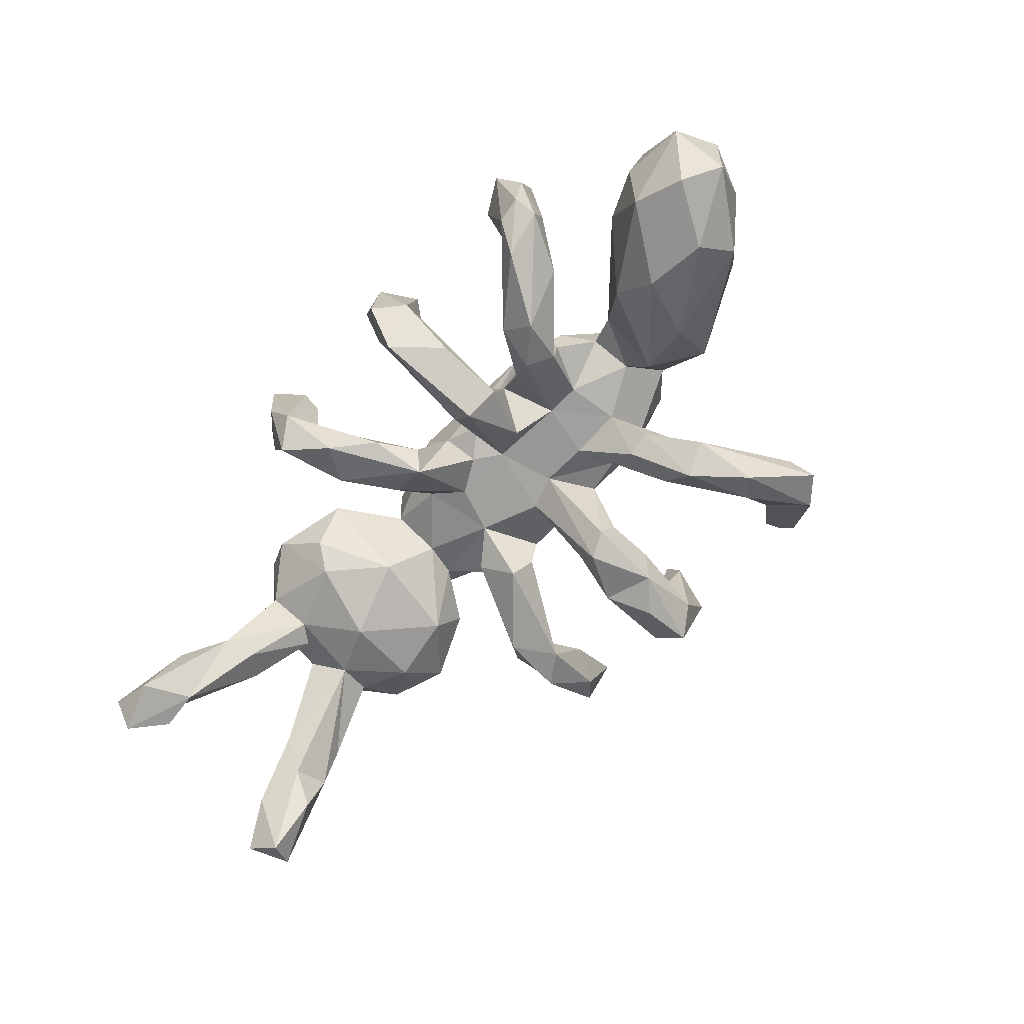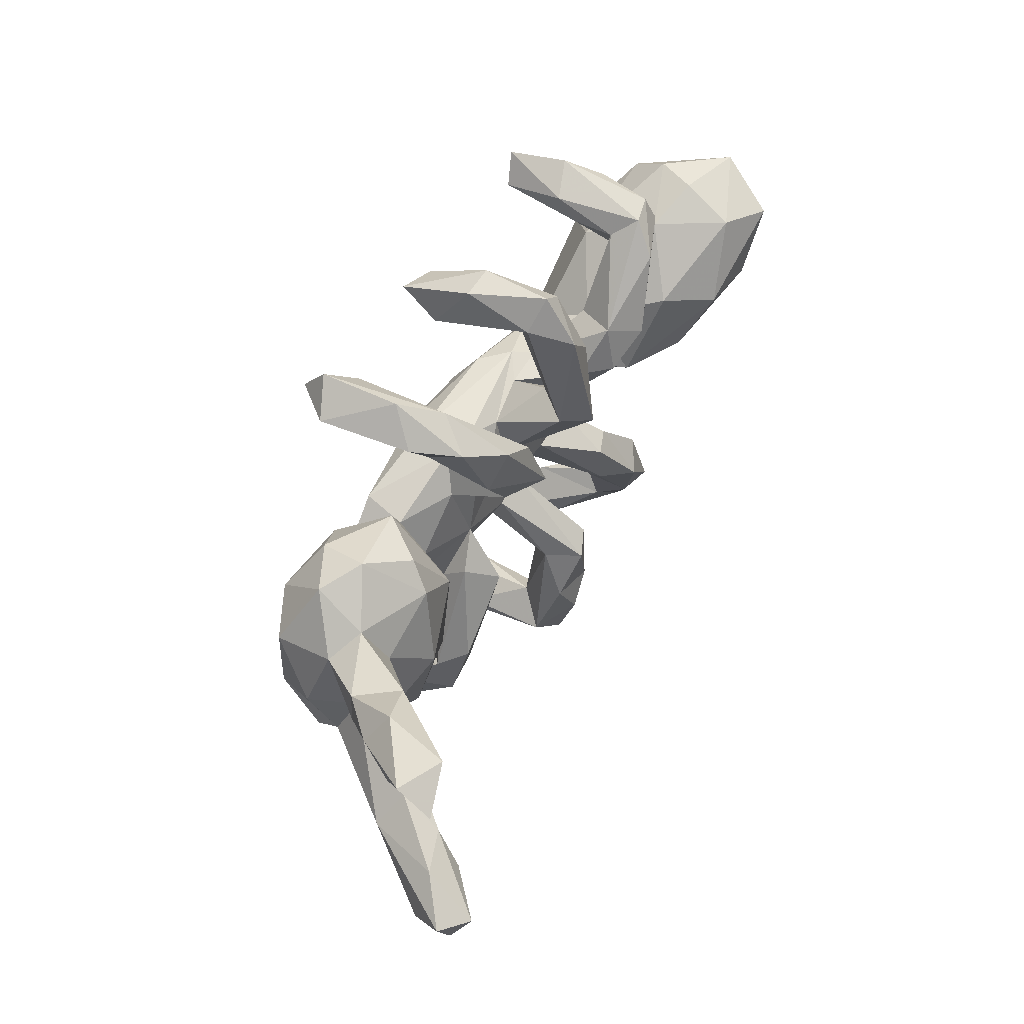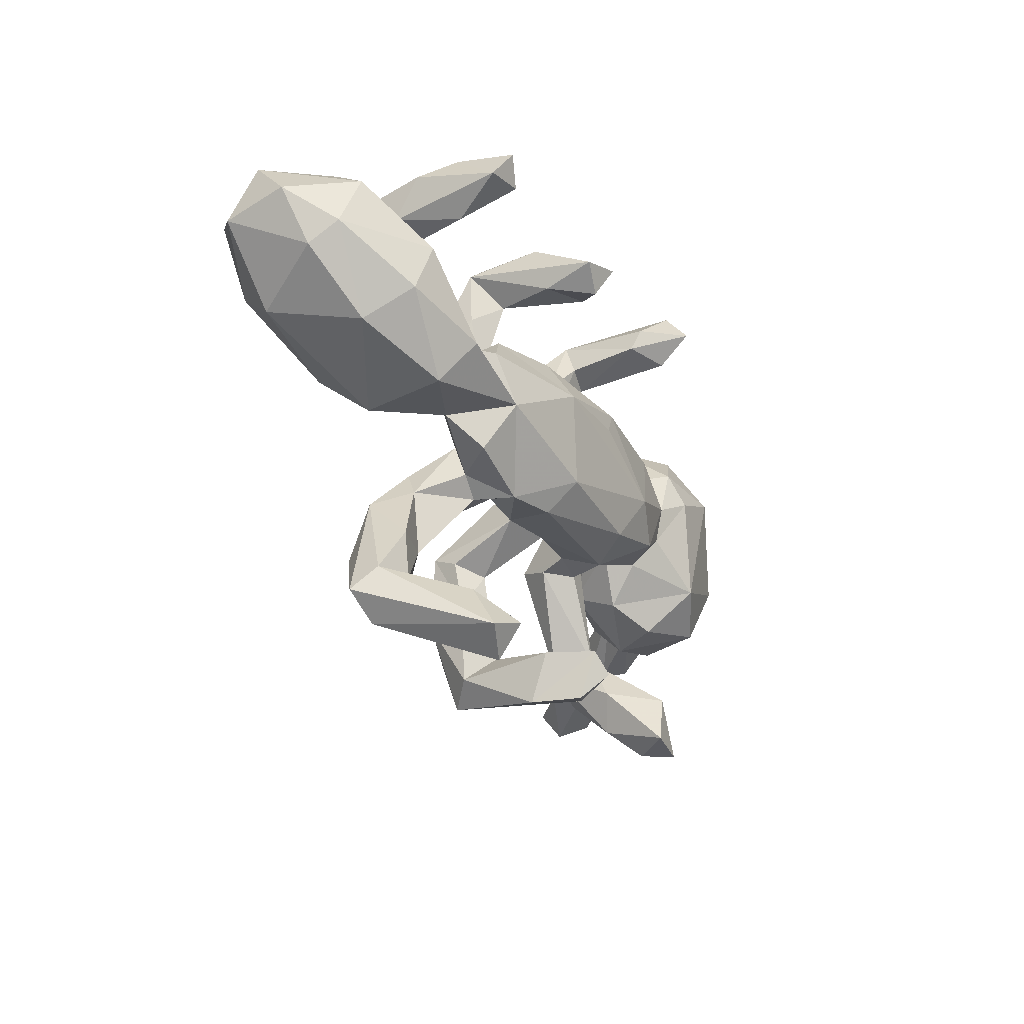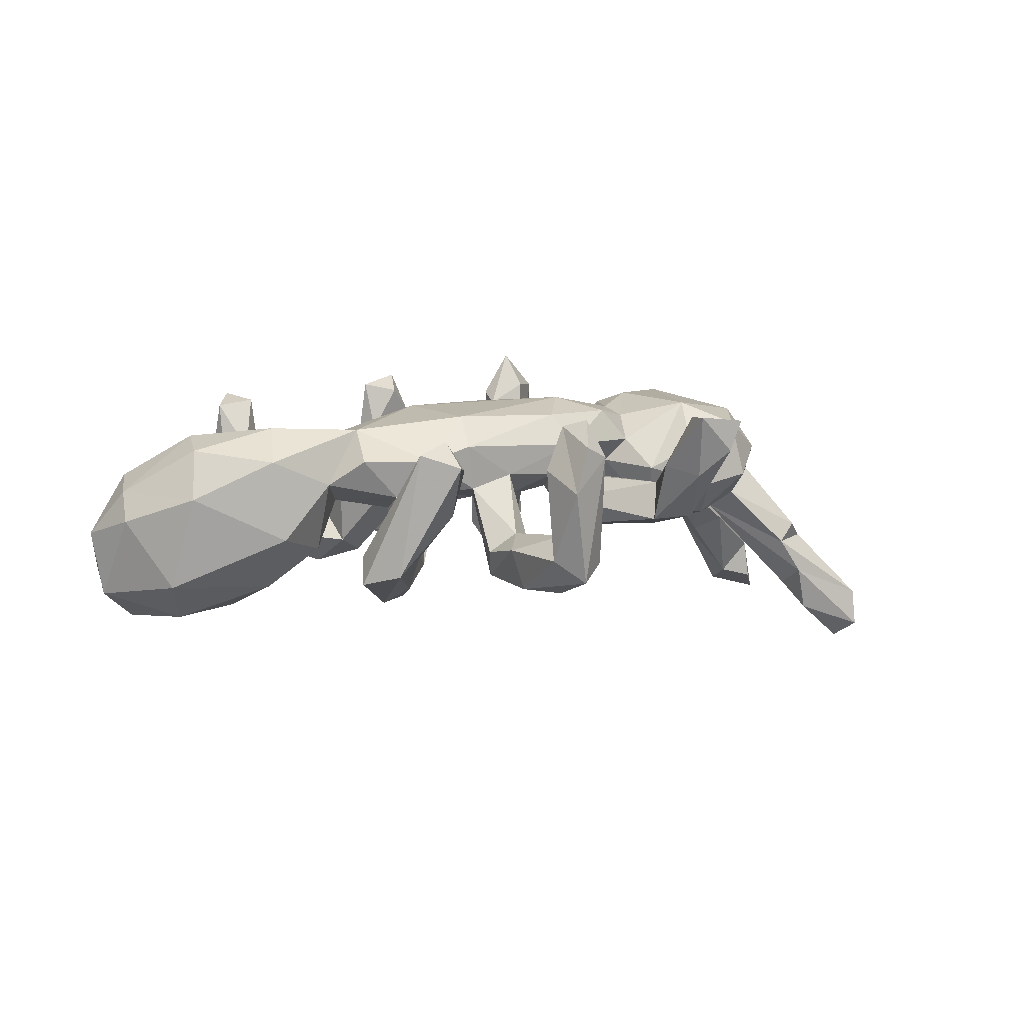
<metadata>
{"format":"obj","ext":"obj","renderer":"f3d","projection":"perspective","resolution":1024,"background":"white","views":[{"elev":-72.1,"azim":-131.3,"up":"+Z"},{"elev":55.4,"azim":116.5,"up":"+Y"},{"elev":-31.2,"azim":-63.5,"up":"+Y"},{"elev":6.5,"azim":-25.2,"up":"+Z"}]}
</metadata>
<code>
v 0.2554 -0.4086 0.1729
v -0.04986 0.3662 0.2302
v -0.1385 0.03346 0.182
v -0.2934 -0.5009 0.1505
v 0.2411 0.4451 0.2232
v 0.2259 -0.4975 0.1782
v -0.4177 0.3871 0.1971
v -0.4521 0.3272 0.1749
v -0.3794 0.3404 0.1842
v -0.4608 -0.04576 0.1505
v 0.006074 0.04439 0.1879
v 0.1526 -0.03562 0.1959
v -0.09917 -0.1247 0.1678
v -0.1077 0.3239 0.1164
v -0.6035 -0.009315 0.1092
v 0.2369 0.3879 0.2678
v 0.03529 0.09218 0.1827
v 0.2525 0.3437 0.2045
v -0.1185 0.3484 0.2111
v -0.02064 -0.5136 0.1309
v -0.2962 -0.06939 0.144
v -0.00292 -0.4715 0.1786
v -0.5869 0.07355 0.1324
v 0.09324 -0.133 0.1669
v 0.3038 0.03475 0.1694
v -0.04302 -0.5141 0.04765
v -0.4818 -0.1175 0.09076
v 0.3008 0.3975 0.2002
v -0.1902 -0.1846 0.08668
v 0.3073 -0.5011 0.1705
v 0.3672 0.07309 0.1955
v -0.3625 0.3282 0.03405
v 0.2878 -0.4962 0.1144
v 0.02306 -0.4968 0.112
v 0.4725 0.1251 0.1985
v 0.3037 -0.03358 0.1554
v -0.1066 -0.1785 0.1127
v -0.03358 -0.4363 0.1662
v -0.3355 0.02242 0.1231
v 0.4093 -0.1053 0.1823
v 0.03535 -0.4485 0.06076
v 0.2236 0.09892 0.1689
v -0.1342 0.122 0.1279
v 0.5673 -0.02859 0.1617
v -0.2883 -0.5572 0.1076
v 0.1253 -0.1672 0.1089
v -0.3503 -0.5239 0.1303
v -0.06513 0.3122 0.199
v 0.1895 0.3954 0.1864
v -0.5059 0.1386 0.07583
v 0.3343 0.1295 0.175
v 0.2335 -0.08487 0.1694
v -0.4299 0.4012 0.09175
v -0.6197 -0.05615 0.02007
v -0.06443 -0.4346 0.08607
v -0.2752 0.09175 0.09744
v -0.3119 -0.1515 0.08808
v 0.5612 0.1046 0.1611
v 0.08464 0.1405 0.1391
v -0.2593 -0.5045 0.09851
v -0.3829 0.006148 0.1054
v -0.2465 -0.1503 0.01779
v -0.1766 0.1278 0.07506
v -0.4631 0.3644 0.02535
v -0.4101 -0.4006 -0.05608
v -0.4082 0.2851 0.08712
v 0.4148 0.2116 0.1432
v -0.01347 -0.1665 0.05432
v -0.6959 0.1672 0.0527
v -0.3257 -0.4354 0.07741
v 0.5017 0.2162 0.105
v -0.02929 0.3321 0.1563
v 0.3026 0.2002 0.07239
v 0.2897 -0.0839 0.1089
v 0.5038 -0.1511 0.1402
v 0.2405 0.08279 0.09492
v 0.2441 -0.4568 0.06505
v 0.253 -0.06312 0.06521
v 0.2078 -0.3936 0.08089
v -0.08546 0.3264 0.01149
v 0.09584 0.1347 0.07188
v -0.3217 0.04083 0.03641
v 0.3153 -0.1484 0.05303
v -0.4592 -0.1188 -0.05847
v -0.7202 0.07705 0.02765
v -0.1581 -0.1533 0.02268
v -0.4457 0.2957 -0.02609
v -0.02885 0.1031 0.03426
v 0.3103 -0.3769 0.1026
v 0.1797 -0.1414 0.04503
v -0.366 -0.1026 0.04183
v 0.1432 -0.1693 0.04772
v 0.3886 -0.1823 0.09588
v -0.1252 0.1135 0.04507
v -0.2048 -0.1783 0.01368
v -0.3733 -0.4848 -0.08511
v -0.3288 -0.03452 0.005857
v 0.08284 -0.1595 0.05076
v 0.2349 -0.3102 0.04132
v 0.426 -0.1907 0.01889
v -0.1034 0.4266 0.08959
v 0.2008 0.4112 0.01306
v 0.2343 -0.002043 0.05147
v -0.2254 0.01554 -0.006347
v -0.0108 -0.3958 -0.04049
v -0.04762 0.4178 0.09711
v -0.09116 -0.1638 0.02916
v 0.2777 -0.3709 -0.01976
v -0.7705 0.1399 -0.05607
v -0.3423 -0.3935 -0.03641
v 0.2398 0.325 0.02803
v -0.3482 -0.3051 -0.04142
v 0.02287 0.06637 0.01829
v 0.1899 0.3587 0.1641
v 0.5297 -0.1566 0.03368
v -0.3939 0.3552 -0.0775
v 0.2365 0.4359 0.08719
v -0.2346 -0.07907 -0.009524
v 0.1403 0.07774 0.04154
v 0.1189 -0.04756 0.01633
v -0.02424 0.02994 0.01453
v -0.2814 -0.5031 0.01982
v -0.375 0.05659 0.008399
v -0.536 0.1967 -0.05629
v -0.1408 0.3806 -0.03273
v -0.1385 -0.07824 -0.006831
v -0.3702 -0.0485 -0.08638
v 0.5855 -0.101 0.08594
v -0.1975 0.1195 0.0394
v -0.3665 0.3682 0.07296
v -0.08698 0.04486 -0.02708
v 0.6106 0.02674 0.0837
v -0.4475 0.3181 -0.09054
v 0.2881 -0.2867 0.006242
v 0.4357 0.24 0.05496
v 0.1503 0.1543 -0.0732
v -0.6253 0.2356 -0.08719
v -0.2661 -0.2994 -0.06195
v -0.05139 -0.07373 0.004052
v -0.2215 -0.2267 -0.1029
v -0.7255 0.04232 -0.02614
v 0.2982 0.05635 -0.03603
v 0.1057 -0.166 0.0009552
v 0.0363 0.1256 0.0579
v -0.2654 -0.1355 -0.08695
v -0.05621 -0.4474 -0.0803
v -0.3852 0.2796 -0.03499
v 0.009254 -0.2112 -0.09134
v -0.279 0.1929 -0.02434
v -0.2687 0.09805 -0.007545
v -0.29 -0.1893 -0.0605
v -0.6639 0.2278 -0.01646
v -0.09295 0.1727 -0.03403
v 0.2814 0.3822 0.04113
v 0.01066 -0.09273 0.003703
v 0.5805 0.1441 0.04784
v -0.03183 -0.2333 -0.05363
v 0.3311 -0.1043 -0.03409
v -0.2637 0.1044 -0.09256
v 0.1886 0.3438 0.03691
v -0.005375 -0.4771 -0.1203
v 0.1362 -0.1414 -0.05396
v 0.1395 0.2797 0.001589
v -0.1627 0.01872 -0.002721
v 0.1327 0.1817 -0.02245
v -0.4252 -0.4409 -0.1005
v -0.3089 -0.3683 -0.1247
v -0.07728 -0.3109 -0.07506
v -0.3124 -0.4255 -0.0608
v -0.08982 0.4289 -0.03589
v -0.04692 0.3745 -0.02003
v 0.1832 -0.09386 -0.003868
v 0.2596 -0.2501 -0.04719
v 0.1846 0.2362 -0.008795
v -0.389 0.2159 -0.08169
v -0.22 -0.1421 -0.1013
v 0.2184 -0.3321 -0.02792
v 0.5802 0.03003 -0.001362
v 0.08728 0.03412 0.01908
v -0.7407 0.2266 -0.1272
v -0.1345 0.2811 -0.03291
v 0.5257 0.1774 0.01238
v -0.08136 -0.2202 -0.08917
v 0.03954 -0.4455 -0.08857
v 0.3625 0.1899 -0.002625
v 0.2104 0.2531 -0.07212
v -0.4407 0.103 -0.1246
v -0.05995 -0.328 -0.1478
v -0.3642 0.3241 -0.03618
v 0.5989 -0.05442 0.03577
v 0.4514 -0.118 -0.04674
v -0.1817 0.1298 -0.06422
v -0.3451 -0.3328 -0.1534
v 0.5121 0.1053 -0.03115
v -0.4426 0.3613 -0.06951
v 0.05819 0.18 -0.07835
v 0.5463 -0.08275 -0.01235
v 0.4333 0.01628 -0.07453
v -0.3312 -0.2196 -0.1252
v 0.2478 0.3781 -0.04407
v 0.5403 0.07146 -0.02843
v 0.39 0.1484 -0.04058
v -0.2713 -0.2411 -0.1582
v -0.2381 0.2138 -0.09355
v -0.4666 -0.03514 -0.1563
v -0.007217 -0.3789 -0.1521
v -0.3634 0.304 -0.1189
v -0.04008 0.1647 -0.09013
v -0.1333 0.1459 -0.08882
v -0.06808 -0.1949 -0.1378
v -0.138 0.275 -0.09388
v -0.2188 0.1367 -0.1178
v -0.02077 -0.2135 -0.1559
v 0.02871 -0.2985 -0.1341
v -0.2871 0.1862 -0.1425
v -0.6492 -0.005242 -0.1523
v 0.0968 0.2533 -0.09404
v -0.5061 0.07941 -0.2057
v -0.06841 0.3613 -0.1022
v 0.1692 0.3157 -0.08956
v -0.07522 0.1581 -0.1422
v 0.08038 0.1539 -0.1211
v -0.5975 0.202 -0.1817
v 0.5301 -0.02049 -0.04542
v 0.6551 -0.1128 -0.121
v 0.6596 0.137 -0.04153
v -0.6856 0.1727 -0.228
v 0.6008 0.1578 -0.1195
v -0.7512 0.1241 -0.1741
v -0.6166 0.06285 -0.2207
v 0.6491 0.1954 -0.03831
v 0.7209 0.2132 -0.1032
v 0.6912 -0.09932 -0.08579
v 0.6421 0.1183 -0.09404
v 0.6973 -0.05418 -0.2186
v 0.682 -0.01059 -0.1445
v 0.7641 0.2064 -0.1692
v 0.6105 0.2148 -0.1164
v 0.8232 -0.14 -0.2364
v 0.7313 -0.06096 -0.1157
v 0.7357 0.2988 -0.2583
v 0.8151 0.3111 -0.2197
v 0.6966 -0.1199 -0.1856
v 0.6878 0.2666 -0.136
v 0.7819 -0.03406 -0.246
v 0.7751 0.2083 -0.2439
v 0.8266 -0.1461 -0.3058
v 0.7199 -0.1057 -0.268
v 0.7091 0.2103 -0.2275
v 0.8032 -0.1013 -0.3364
v 0.82 0.2686 -0.2795
v 0.8568 -0.07282 -0.2984
f 168 210 188
f 203 167 193
f 193 199 203
f 145 203 199
f 197 191 224
f 191 198 224
f 194 178 224
f 142 202 198
f 182 156 231
f 214 206 188
f 213 214 188
f 148 214 213
f 210 213 188
f 213 155 148
f 233 197 225
f 197 224 225
f 210 139 213
f 178 240 236
f 224 178 236
f 194 224 198
f 234 201 228
f 201 194 228
f 202 194 198
f 127 205 218
f 205 216 230
f 205 230 218
f 194 182 238
f 136 179 222
f 216 229 230
f 238 182 231
f 238 231 244
f 174 136 186
f 186 136 222
f 11 12 17
f 17 12 42
f 27 10 15
f 13 3 21
f 3 12 11
f 12 3 13
f 42 12 25
f 12 52 25
f 52 36 25
f 12 24 52
f 13 21 29
f 13 29 37
f 12 13 24
f 70 4 60
f 47 4 70
f 22 34 41
f 38 22 41
f 4 45 60
f 4 47 45
f 20 38 26
f 22 38 20
f 22 20 34
f 30 6 33
f 1 30 89
f 6 30 1
f 47 70 65
f 70 60 169
f 55 38 105
f 26 38 55
f 38 41 105
f 6 79 77
f 6 1 79
f 45 96 122
f 96 47 166
f 122 60 45
f 34 20 26
f 33 6 77
f 30 33 89
f 8 7 53
f 9 7 8
f 9 130 7
f 16 5 49
f 16 28 5
f 9 8 66
f 48 19 14
f 2 48 72
f 2 19 48
f 16 49 114
f 16 18 28
f 18 16 114
f 23 10 50
f 39 3 56
f 3 43 56
f 3 17 43
f 15 10 23
f 10 61 50
f 21 3 39
f 3 11 17
f 45 47 96
f 72 80 171
f 18 114 111
f 28 111 154
f 28 18 111
f 159 175 215
f 102 220 217
f 195 116 207
f 133 195 207
f 170 219 125
f 231 226 232
f 194 238 228
f 196 217 222
f 212 159 215
f 223 187 218
f 220 186 222
f 217 220 222
f 208 221 219
f 209 211 221
f 204 212 215
f 207 204 215
f 229 180 227
f 220 200 186
f 211 219 221
f 125 219 211
f 175 133 215
f 133 207 215
f 180 137 223
f 227 180 223
f 207 116 204
f 240 233 225
f 225 224 243
f 243 224 235
f 232 226 237
f 226 234 237
f 85 69 109
f 152 50 124
f 141 85 109
f 63 59 144
f 51 67 73
f 73 67 135
f 135 67 71
f 82 150 104
f 82 129 150
f 82 56 129
f 129 63 94
f 63 144 88
f 63 88 94
f 88 144 113
f 59 81 144
f 81 76 119
f 81 42 76
f 76 51 73
f 71 58 156
f 35 58 71
f 85 141 54
f 61 82 123
f 97 82 104
f 123 82 97
f 119 76 103
f 91 127 97
f 44 132 58
f 84 27 54
f 127 91 84
f 72 48 14
f 69 50 152
f 63 43 59
f 35 71 67
f 50 61 123
f 204 192 212
f 204 129 192
f 88 208 153
f 144 196 222
f 144 165 196
f 174 165 136
f 185 135 202
f 141 229 216
f 187 127 218
f 124 123 187
f 187 123 127
f 164 159 212
f 192 164 212
f 131 209 221
f 121 221 208
f 88 121 208
f 142 185 202
f 142 73 185
f 182 194 202
f 135 182 202
f 156 226 231
f 121 131 221
f 234 226 201
f 156 201 226
f 156 178 201
f 205 84 216
f 158 103 142
f 201 178 194
f 149 159 150
f 129 204 149
f 136 119 179
f 148 184 214
f 105 184 148
f 157 105 148
f 230 229 227
f 224 236 235
f 218 230 227
f 244 231 232
f 227 223 218
f 225 243 239
f 240 225 239
f 243 235 248
f 236 240 245
f 237 234 249
f 234 228 249
f 228 238 249
f 232 237 242
f 232 242 244
f 249 238 241
f 238 244 241
f 239 243 247
f 252 240 239
f 247 243 248
f 245 240 252
f 245 235 236
f 246 237 249
f 237 246 251
f 241 244 242
f 252 239 247
f 252 247 250
f 247 248 250
f 245 252 250
f 235 245 250
f 248 235 250
f 242 237 251
f 251 246 249
f 249 241 251
f 242 251 241
f 96 166 193
f 167 96 193
f 138 169 167
f 146 188 161
f 146 168 188
f 146 105 168
f 108 177 173
f 64 195 133
f 64 53 195
f 53 116 195
f 101 106 170
f 117 28 154
f 87 64 133
f 189 32 147
f 130 32 189
f 80 125 181
f 14 125 80
f 111 114 160
f 160 114 102
f 69 152 180
f 152 124 137
f 175 147 87
f 149 147 175
f 147 66 87
f 66 147 32
f 147 149 189
f 80 153 171
f 160 163 174
f 160 174 111
f 109 69 180
f 41 184 105
f 118 62 97
f 62 91 97
f 78 120 103
f 44 128 190
f 132 44 190
f 151 62 118
f 62 151 95
f 86 29 95
f 29 62 95
f 107 29 86
f 68 155 98
f 78 46 90
f 74 46 78
f 83 74 78
f 40 74 83
f 44 75 128
f 37 29 107
f 68 37 107
f 98 46 68
f 92 98 143
f 46 98 92
f 46 92 90
f 93 40 83
f 75 93 100
f 115 75 100
f 128 75 115
f 99 92 143
f 90 92 99
f 1 89 134
f 110 70 169
f 65 70 110
f 79 99 177
f 77 79 177
f 1 99 79
f 1 134 99
f 26 55 146
f 33 77 108
f 40 93 75
f 47 65 166
f 169 60 122
f 93 83 100
f 37 24 13
f 35 31 40
f 21 39 61
f 46 37 68
f 52 46 74
f 52 24 46
f 24 37 46
f 29 21 57
f 29 57 62
f 57 91 62
f 44 40 75
f 36 52 74
f 40 36 74
f 21 10 27
f 57 21 91
f 21 27 91
f 91 27 84
f 44 35 40
f 35 44 58
f 31 36 40
f 36 31 25
f 25 31 51
f 61 10 21
f 27 15 54
f 76 25 51
f 42 25 76
f 54 15 85
f 99 143 177
f 172 134 173
f 90 134 172
f 90 99 134
f 112 110 138
f 65 110 112
f 138 110 169
f 173 89 108
f 134 89 173
f 169 96 167
f 169 122 96
f 146 55 105
f 108 77 177
f 26 146 161
f 184 34 161
f 34 26 161
f 53 130 116
f 125 19 101
f 72 171 106
f 49 102 114
f 49 5 102
f 5 117 102
f 5 28 117
f 8 64 87
f 72 14 80
f 19 125 14
f 66 8 87
f 127 84 205
f 120 172 162
f 198 158 142
f 178 190 240
f 145 176 203
f 172 173 162
f 191 158 198
f 197 115 191
f 197 190 115
f 190 197 233
f 240 190 233
f 199 151 145
f 176 140 203
f 183 107 210
f 139 155 213
f 100 158 191
f 210 168 183
f 157 183 168
f 177 143 162
f 166 199 193
f 166 65 199
f 140 167 203
f 140 138 167
f 177 162 173
f 199 112 151
f 115 100 191
f 112 199 65
f 105 157 168
f 89 33 108
f 189 116 130
f 117 154 200
f 106 171 170
f 125 101 170
f 174 163 165
f 196 165 163
f 223 124 187
f 196 163 217
f 171 153 208
f 153 181 209
f 209 181 211
f 159 149 175
f 137 124 223
f 109 180 229
f 111 186 200
f 111 174 186
f 163 102 217
f 219 171 208
f 181 153 80
f 189 149 204
f 87 133 175
f 152 137 180
f 200 154 111
f 102 200 220
f 163 160 102
f 211 181 125
f 116 189 204
f 102 117 200
f 170 171 219
f 184 161 206
f 161 188 206
f 184 206 214
f 41 34 184
f 8 53 64
f 53 7 130
f 9 32 130
f 101 2 106
f 2 72 106
f 9 66 32
f 23 69 85
f 23 50 69
f 51 35 67
f 15 23 85
f 82 39 56
f 61 39 82
f 56 63 129
f 56 43 63
f 17 59 43
f 59 42 81
f 17 42 59
f 51 31 35
f 19 2 101
f 121 139 164
f 121 113 179
f 120 179 119
f 132 190 178
f 156 132 178
f 145 118 176
f 151 118 145
f 118 126 176
f 118 164 126
f 164 139 126
f 139 121 155
f 155 121 120
f 121 179 120
f 120 90 172
f 78 90 120
f 78 103 158
f 126 140 176
f 126 86 140
f 139 86 126
f 107 86 139
f 107 139 210
f 98 120 162
f 98 155 120
f 143 98 162
f 83 78 158
f 128 115 190
f 112 138 151
f 95 151 138
f 95 138 140
f 95 140 86
f 107 183 157
f 157 68 107
f 155 68 148
f 148 68 157
f 100 83 158
f 50 123 124
f 58 132 156
f 103 120 119
f 164 118 104
f 97 104 118
f 97 127 123
f 54 216 84
f 142 76 73
f 103 76 142
f 179 113 222
f 88 113 121
f 121 164 131
f 164 94 131
f 104 159 164
f 54 141 216
f 81 136 165
f 81 119 136
f 113 144 222
f 129 94 192
f 209 94 153
f 131 94 209
f 94 164 192
f 104 150 159
f 109 229 141
f 182 71 156
f 135 71 182
f 185 73 135
f 81 165 144
f 153 94 88
f 150 129 149

</code>
